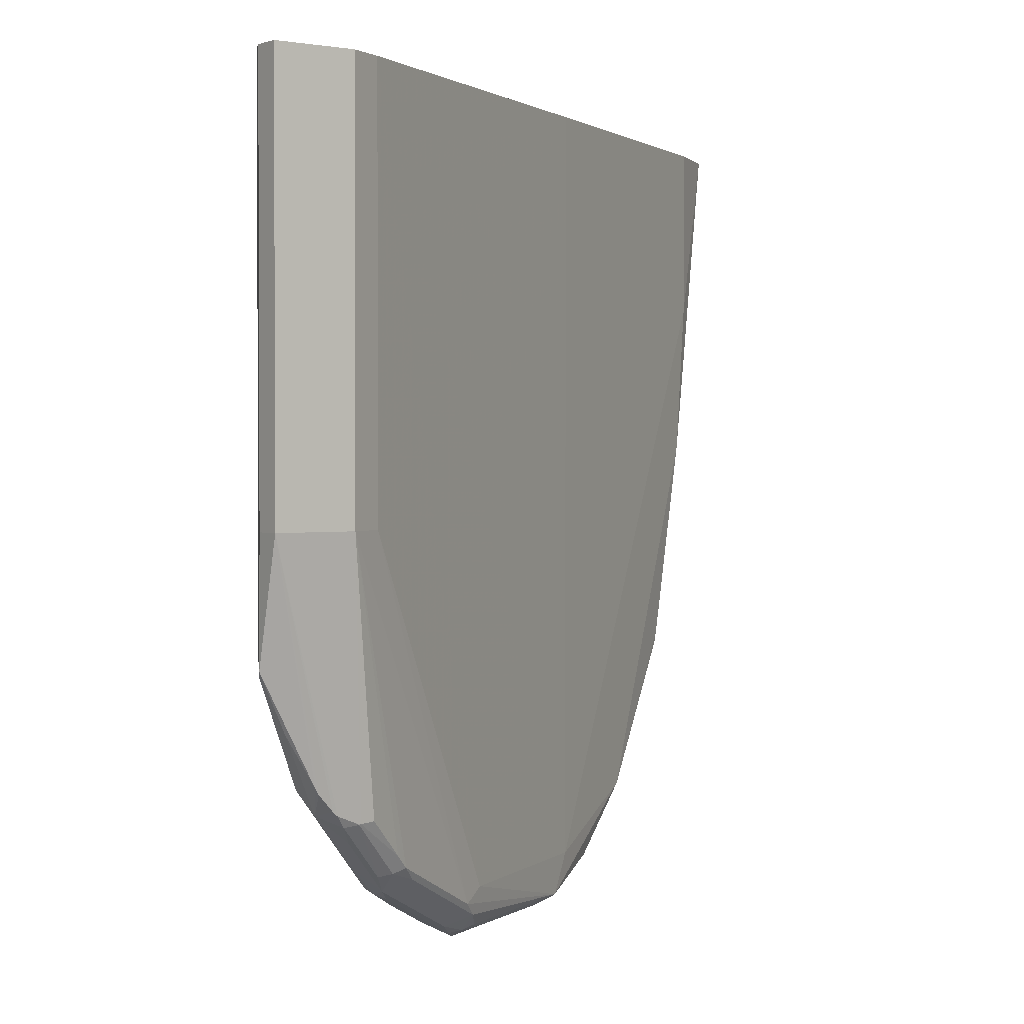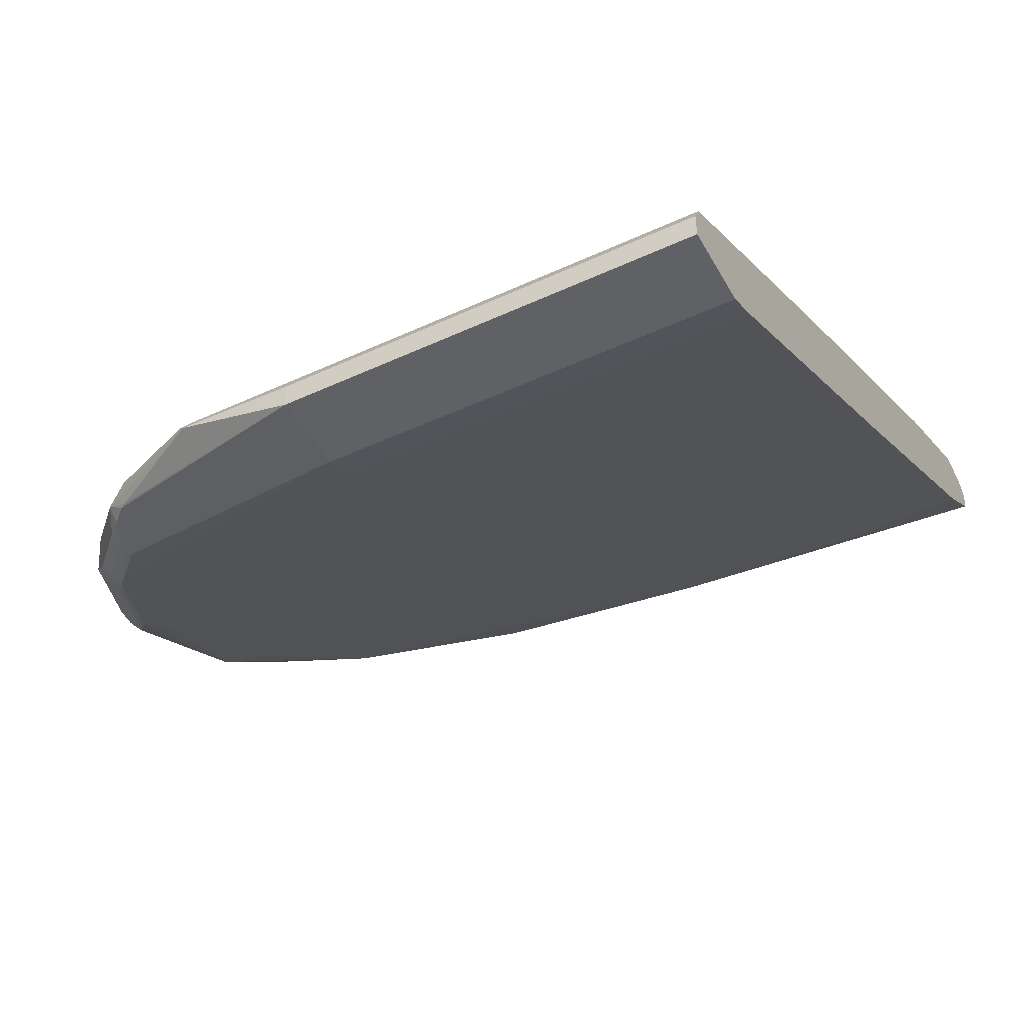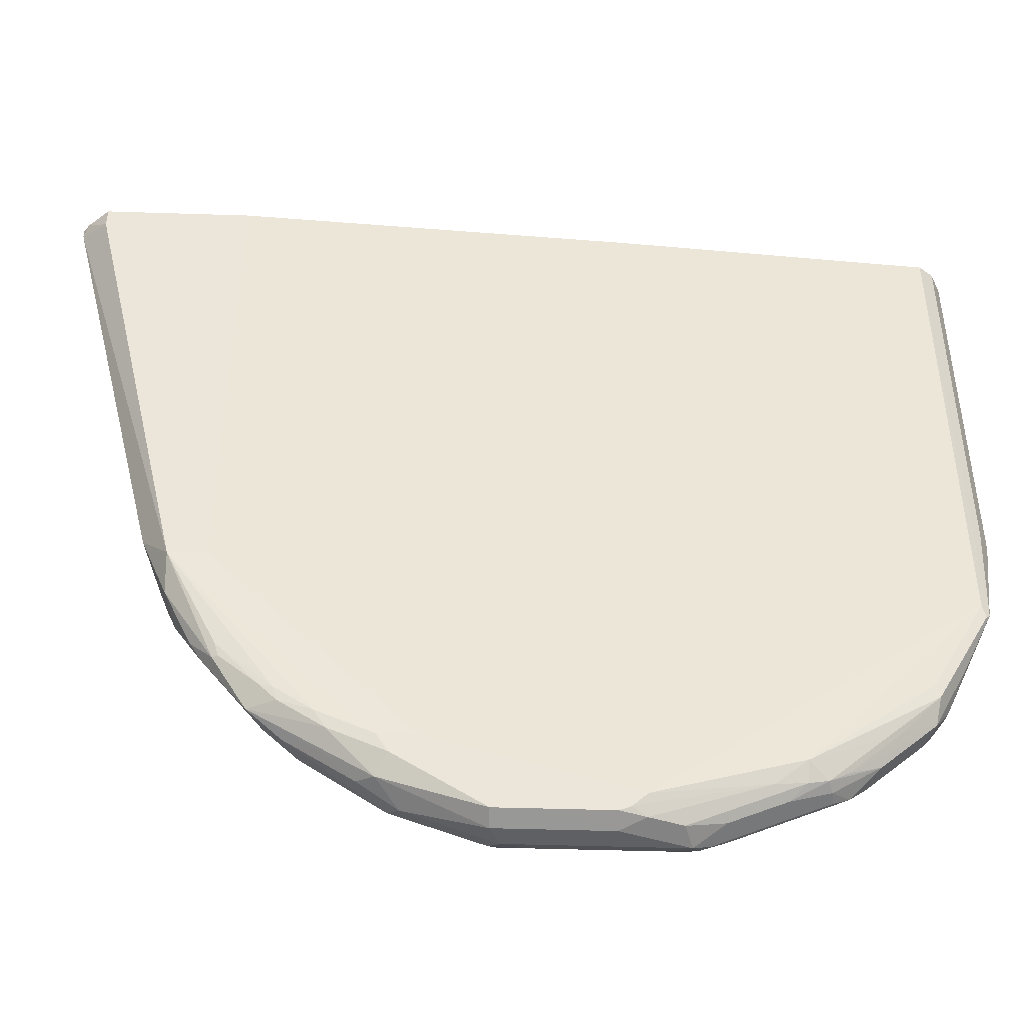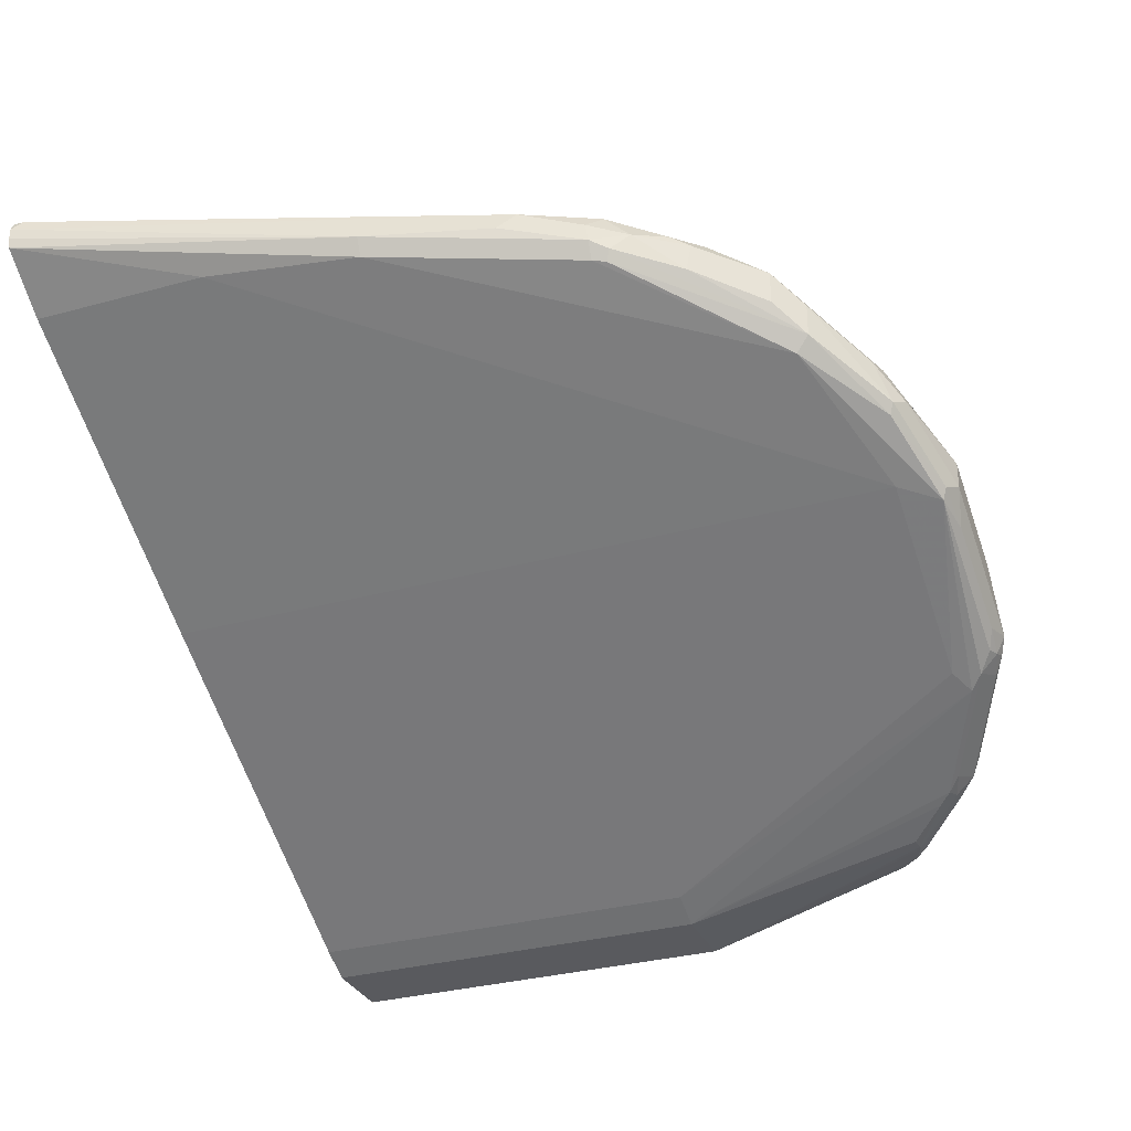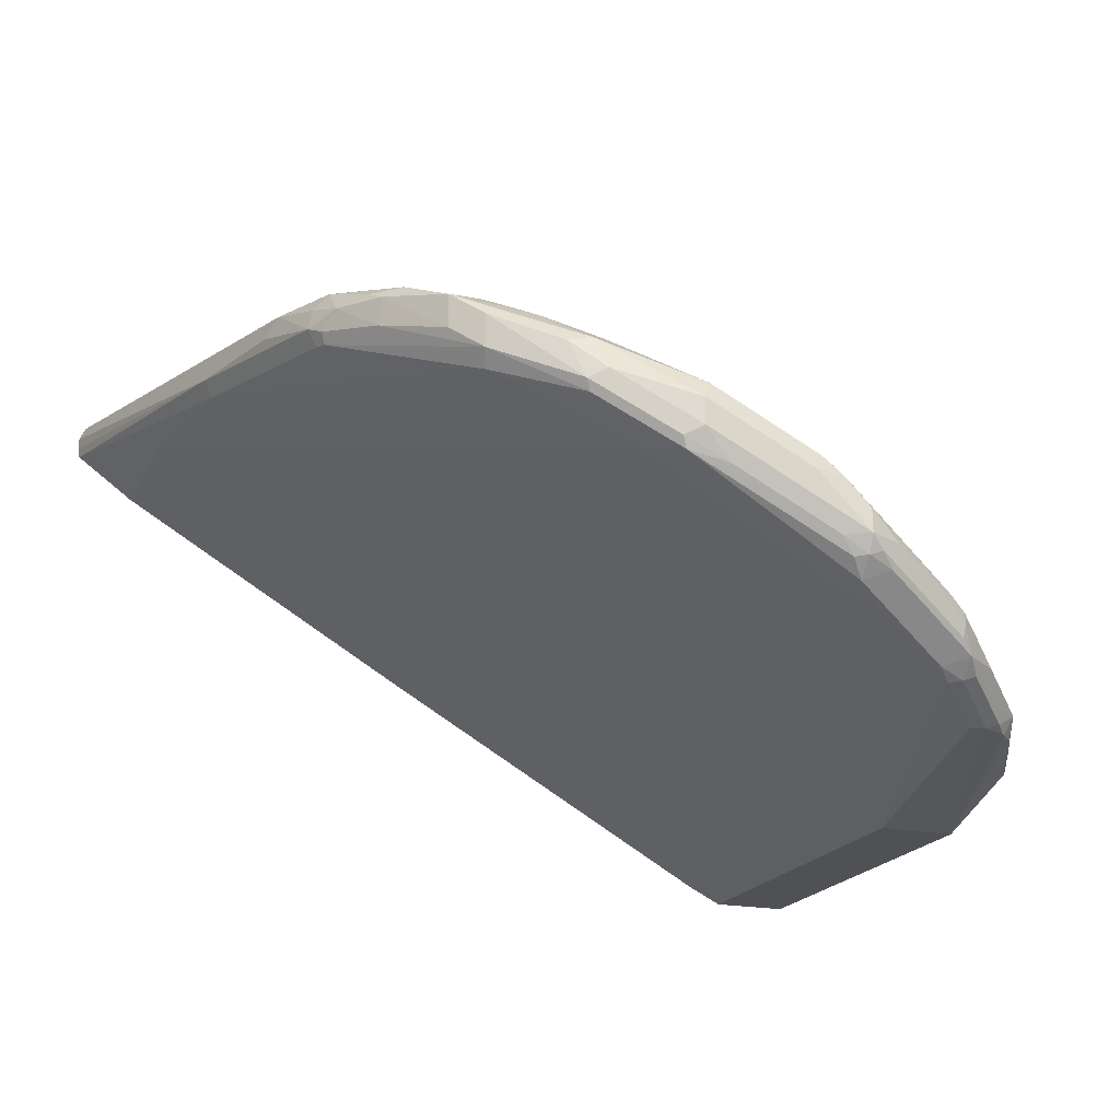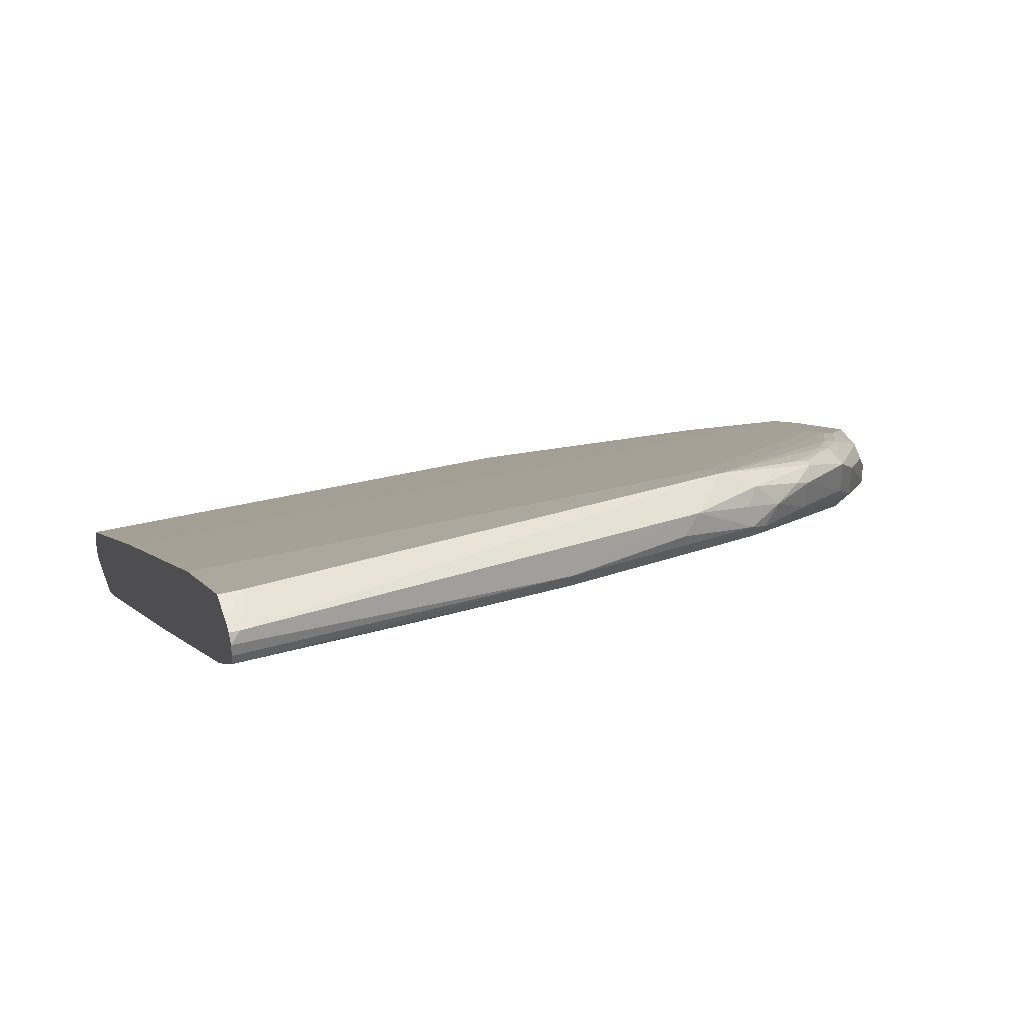
<metadata>
{"format":"obj","ext":"obj","renderer":"f3d","projection":"perspective","resolution":1024,"background":"white","views":[{"elev":1.5,"azim":-36.3,"up":"+Z"},{"elev":-46.0,"azim":-62.1,"up":"+Y"},{"elev":-44.3,"azim":-155.6,"up":"+Z"},{"elev":-31.3,"azim":111.5,"up":"+Y"},{"elev":-19.6,"azim":159.5,"up":"+Y"},{"elev":33.9,"azim":70.5,"up":"+Y"}]}
</metadata>
<code>
v 0.09914 0.438 -0.2637
v -0.0233 0.4068 -0.2637
v -0.4707 0.1223 -0.2637
v -0.4649 0.1511 -0.2637
v -0.4707 0.1395 -0.2637
v -0.4707 0.1395 -0.5367
v -0.4679 0.1451 -0.6158
v -0.4663 0.1482 -0.6189
v -0.4314 0.1656 -0.6886
v -0.43 0.1685 -0.6799
v -0.3545 0.215 -0.7496
v -0.4649 0.1511 -0.6102
v -0.2673 0.2673 -0.7845
v -0.3334 0.2223 -0.7671
v -0.3508 0.2092 -0.7627
v -0.3617 0.2005 -0.7584
v -0.3966 0.1831 -0.7235
v -0.3726 0.1918 -0.7496
v -0.3893 0.1743 -0.738
v -0.3603 0.1918 -0.7613
v -0.337 0.2092 -0.7729
v -0.3022 0.2267 -0.7903
v -0.2811 0.2441 -0.7976
v -0.2789 0.2267 -0.8019
v -0.3574 0.1831 -0.7627
v -0.2876 0.2179 -0.7976
v -0.2963 0.2092 -0.791
v -0.2789 0.215 -0.7961
v -0.2615 0.2245 -0.7976
v -0.2702 0.2136 -0.7932
v -0.2266 0.2419 -0.7976
v -0.1743 0.279 -0.8019
v -0.1918 0.2594 -0.7976
v -0.1656 0.2659 -0.7932
v -0.1627 0.2731 -0.7961
v -0.1221 0.3138 -0.7845
v -0.1743 0.2964 -0.8019
v -0.244 0.2615 -0.8019
v -0.2637 0.2615 -0.7976
v -0.2571 0.2702 -0.7932
v -0.2498 0.2731 -0.7961
v -0.215 0.2905 -0.7961
v -0.1801 0.308 -0.7961
v -0.1163 0.337 -0.7729
v -0.1279 0.3429 -0.7613
v -0.1453 0.337 -0.7496
v -0.1221 0.3487 -0.7496
v -0.08718 0.3661 -0.7322
v -2.548e-05 0.4184 -0.6102
v -0.02325 0.4068 -0.6102
v -0.2673 0.2673 -0.2637
v 0.06969 0.4533 -0.2789
v 0.09585 0.4445 -0.2702
v 0.08938 0.4478 -0.2637
v 0.09585 0.4445 -0.2637
v 0.06969 0.4533 -0.2637
v 0.02611 0.4097 -0.584
v 0.005782 0.4068 -0.6334
v -0.02616 0.3922 -0.6886
v -0.02906 0.3952 -0.6799
v -0.03054 0.3922 -0.6886
v -0.05524 0.3806 -0.7119
v -0.06395 0.3777 -0.7148
v -0.06538 0.3748 -0.7235
v -0.04363 0.3748 -0.7235
v -0.01454 0.3864 -0.6828
v -0.04363 0.353 -0.7235
v -0.01312 0.3683 -0.6799
v 0.005782 0.3893 -0.6509
v -0.008736 0.3922 -0.6712
v 0.01449 0.398 -0.6247
v 0.0174 0.3835 -0.6276
v 0.01159 0.3777 -0.6392
v -0.06105 0.3356 -0.7409
v 0.008685 0.3705 -0.6363
v 0.01159 0.3719 -0.6276
v 0.05228 0.4009 -0.4881
v 0.03191 0.398 -0.5724
v 0.09914 0.4304 -0.2637
v 0.09802 0.4238 -0.2637
v 0.04648 0.3894 -0.4881
v -0.06395 0.3254 -0.7322
v -0.1134 0.3007 -0.7758
v -0.1105 0.308 -0.7787
v -0.06105 0.3574 -0.7409
v -0.1017 0.3341 -0.77
v -0.1511 0.2731 -0.7671
v -0.2731 0.2034 -0.7671
v -0.2876 0.1962 -0.7758
v -0.2789 0.2027 -0.7845
v -0.3225 0.1787 -0.7584
v -0.4179 0.1223 -0.5367
v -0.3951 0.1337 -0.5367
v -0.3951 0.1337 -0.2637
v -0.4179 0.1223 -0.2637
v 0.05808 0.3952 -0.2637
v 0.05808 0.3952 -0.3835
v -0.1511 0.2731 -0.2637
v -0.4707 0.1223 -0.5367
v -0.3997 0.1451 -0.7086
v -0.3906 0.1451 -0.7077
v -0.3661 0.1569 -0.7322
v -0.3574 0.1613 -0.7409
v -0.3487 0.1678 -0.7496
v -0.3661 0.1627 -0.7438
v -0.401 0.1453 -0.709
v -0.3748 0.1656 -0.7453
v -0.4097 0.1482 -0.7104
v -0.4159 0.1451 -0.7026
v -0.4034 0.1451 -0.7077
v -0.4189 0.1451 -0.6999
v -0.4242 0.1569 -0.7031
v -0.4286 0.1451 -0.6891
v -0.431 0.1451 -0.6851
v -0.4489 0.1482 -0.6538
v -0.4075 0.1743 -0.7148
v -0.401 0.1569 -0.7213
v -0.3661 0.1743 -0.7562
v -0.08428 0.3516 -0.7525
v -0.09299 0.3603 -0.7438
f 98 96 94
f 97 87 82
f 98 94 87
f 98 87 96
f 97 96 87
f 106 109 108
f 97 81 80
f 97 80 96
f 79 1 80
f 80 1 96
f 96 1 94
f 97 82 81
f 87 94 88
f 103 91 92
f 100 92 99
f 100 101 92
f 102 101 100
f 102 92 101
f 103 92 102
f 103 90 91
f 103 104 90
f 103 105 104
f 106 105 103
f 106 107 105
f 94 1 3
f 106 108 107
f 99 92 3
f 95 94 3
f 84 35 36
f 95 92 94
f 77 1 79
f 106 110 109
f 77 79 80
f 77 80 81
f 77 81 76
f 76 81 82
f 76 82 75
f 74 75 82
f 74 82 83
f 84 74 83
f 84 85 74
f 84 86 85
f 95 3 92
f 84 36 86
f 34 35 83
f 34 83 82
f 34 82 87
f 34 87 88
f 89 34 88
f 89 90 34
f 89 91 90
f 89 92 91
f 89 93 92
f 89 88 93
f 93 88 94
f 93 94 92
f 84 83 35
f 106 100 110
f 90 30 34
f 106 103 102
f 28 90 27
f 28 30 90
f 31 34 30
f 27 118 25
f 118 20 25
f 118 19 20
f 118 117 19
f 44 86 36
f 44 119 86
f 44 65 119
f 44 120 65
f 44 45 120
f 27 90 118
f 45 48 120
f 63 64 48
f 63 48 49
f 63 49 60
f 64 65 120
f 85 119 65
f 85 86 119
f 85 65 74
f 67 74 65
f 67 68 74
f 44 36 37
f 39 41 38
f 77 57 1
f 48 64 120
f 106 102 100
f 90 104 118
f 107 118 105
f 110 100 99
f 110 99 109
f 111 109 99
f 111 112 109
f 111 113 112
f 111 99 113
f 114 113 99
f 114 112 113
f 114 115 112
f 114 7 115
f 114 99 7
f 99 6 7
f 105 118 104
f 99 3 6
f 115 9 112
f 116 112 9
f 116 18 112
f 116 9 18
f 17 18 9
f 17 9 11
f 18 19 112
f 117 112 19
f 108 112 117
f 108 109 112
f 107 108 117
f 107 117 118
f 115 7 9
f 71 58 57
f 5 6 3
f 78 72 57
f 26 27 25
f 26 28 27
f 26 24 28
f 29 28 24
f 29 30 28
f 29 31 30
f 29 24 31
f 31 24 32
f 33 31 32
f 33 34 31
f 33 35 34
f 33 32 35
f 32 36 35
f 32 37 36
f 32 38 37
f 24 38 32
f 24 39 38
f 24 23 39
f 39 23 15
f 14 39 15
f 40 39 14
f 40 41 39
f 42 41 40
f 42 38 41
f 43 38 42
f 26 25 24
f 24 25 20
f 24 20 22
f 24 22 23
f 2 3 1
f 4 3 2
f 5 3 4
f 5 7 6
f 5 4 7
f 8 7 4
f 8 9 7
f 10 9 8
f 10 11 9
f 10 12 11
f 10 8 12
f 8 4 12
f 43 37 38
f 12 4 13
f 11 13 14
f 11 14 15
f 16 11 15
f 16 17 11
f 16 18 17
f 16 19 18
f 16 20 19
f 21 20 16
f 21 22 20
f 72 71 57
f 21 16 15
f 22 15 23
f 11 12 13
f 43 44 37
f 21 15 22
f 43 40 45
f 59 61 60
f 62 61 59
f 62 60 61
f 62 63 60
f 62 64 63
f 62 65 64
f 62 59 65
f 66 65 59
f 66 67 65
f 66 68 67
f 66 69 68
f 70 69 66
f 59 60 49
f 70 58 69
f 71 69 58
f 72 69 71
f 73 69 72
f 73 68 69
f 73 74 68
f 73 75 74
f 73 76 75
f 73 72 76
f 72 77 76
f 78 77 72
f 78 57 77
f 43 45 44
f 70 59 58
f 59 49 58
f 70 66 59
f 53 57 49
f 43 42 40
f 58 49 57
f 45 40 46
f 47 45 46
f 47 48 45
f 47 49 48
f 47 46 49
f 46 2 50
f 46 13 2
f 40 13 46
f 40 14 13
f 51 2 13
f 51 4 2
f 46 50 49
f 50 2 49
f 52 49 2
f 52 53 49
f 54 53 52
f 54 55 53
f 53 1 57
f 54 56 55
f 54 52 56
f 52 2 56
f 56 2 1
f 55 56 1
f 51 13 4
f 55 1 53

</code>
